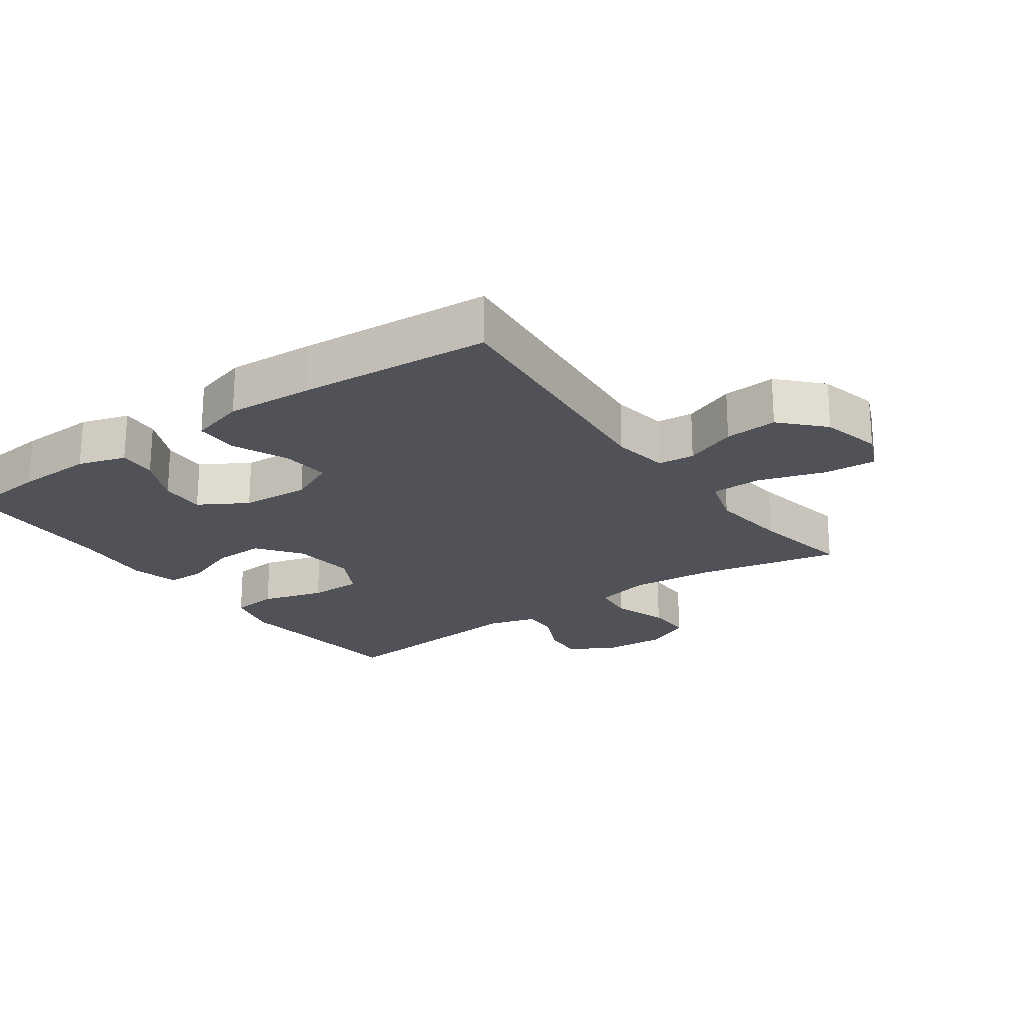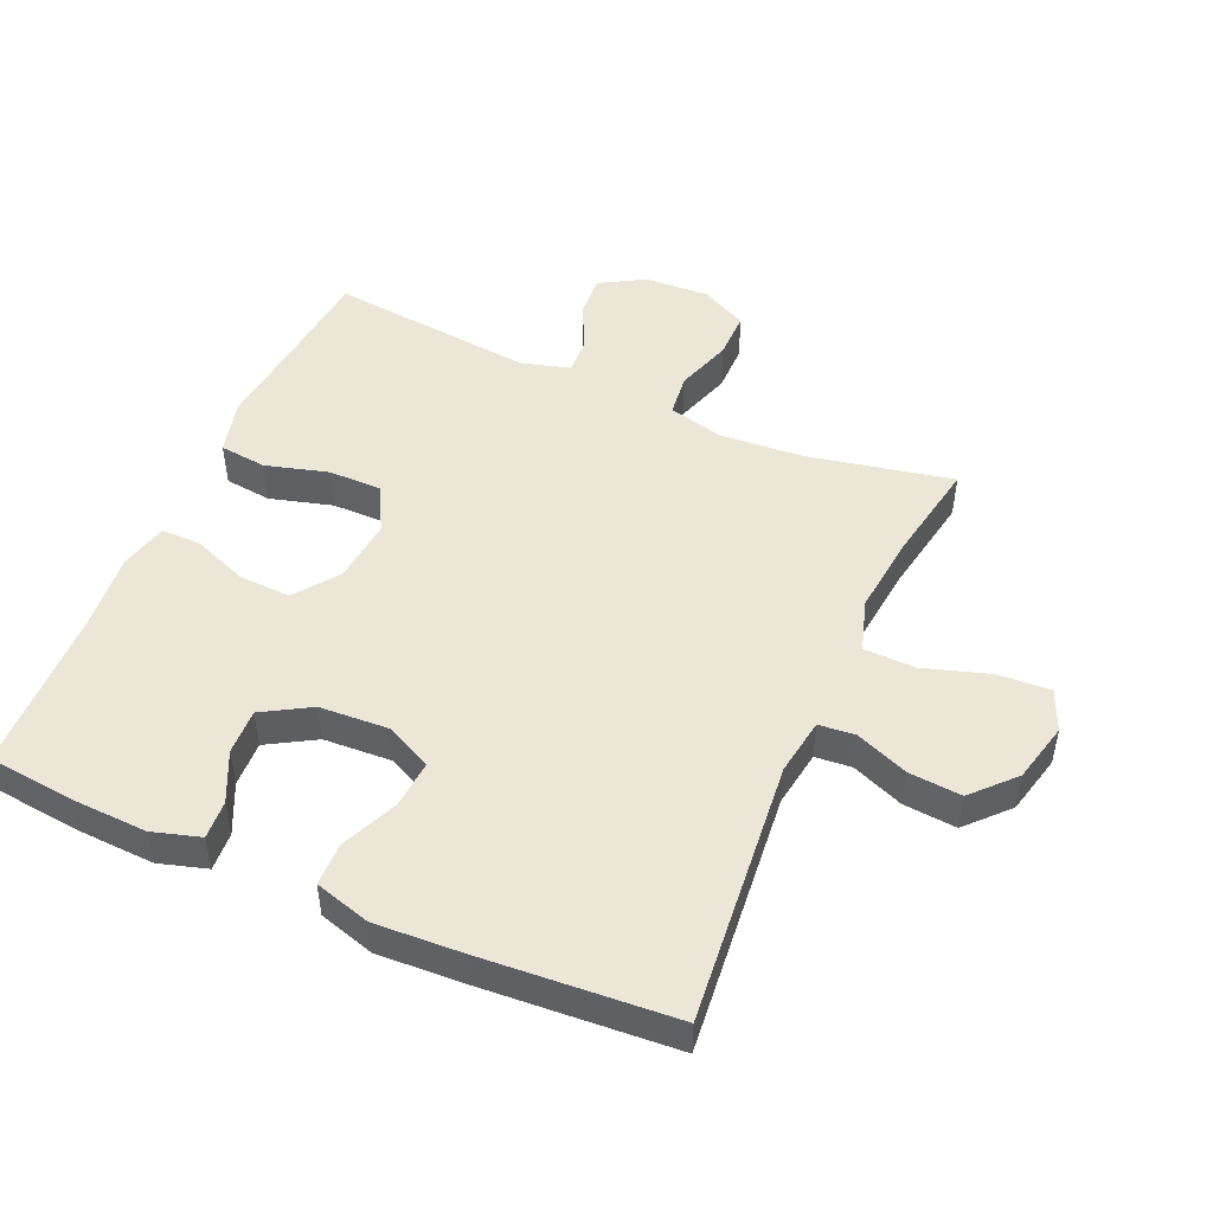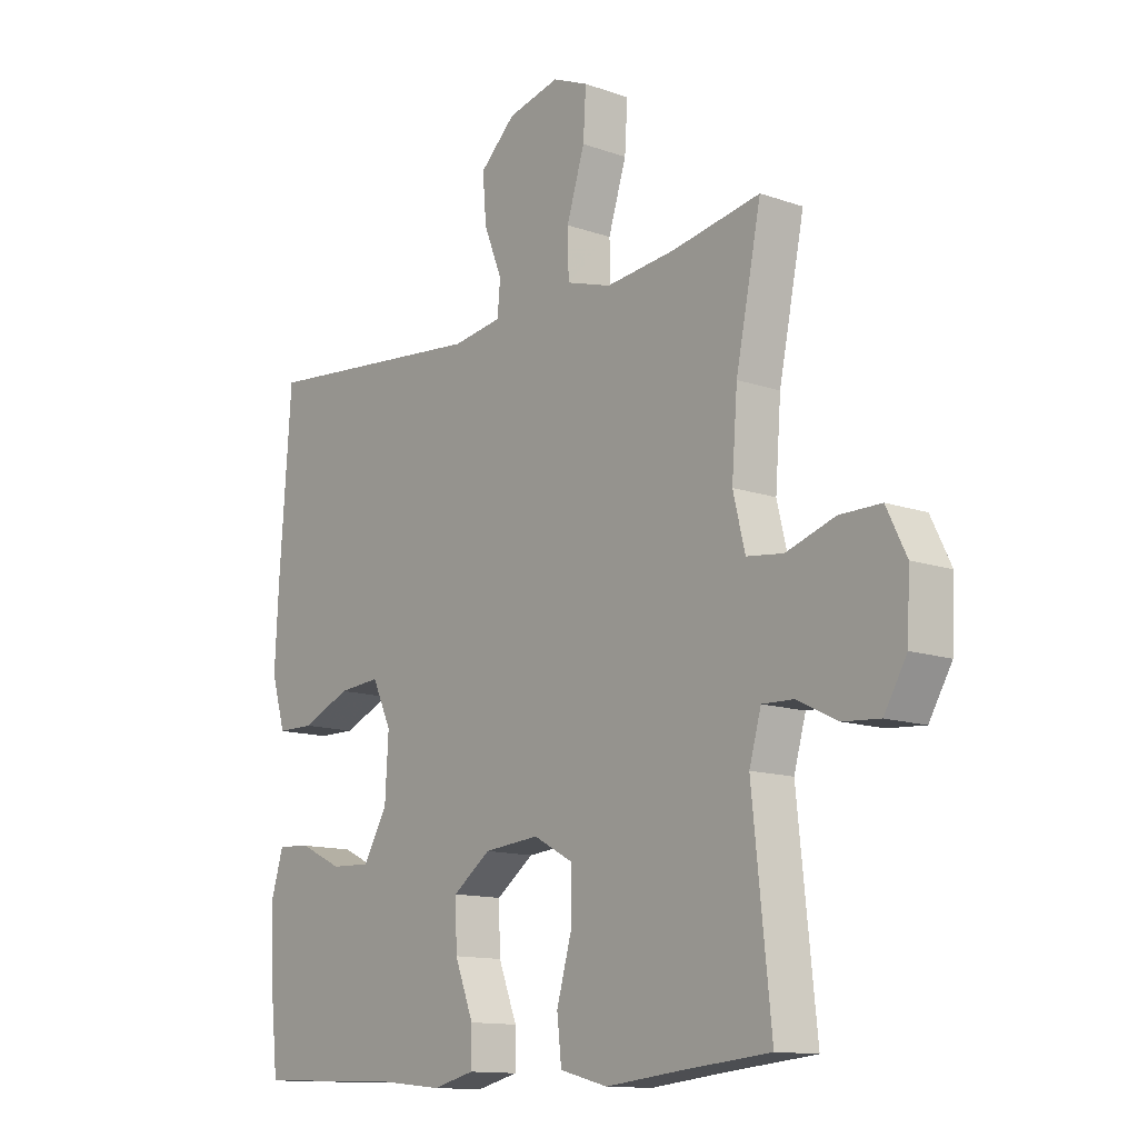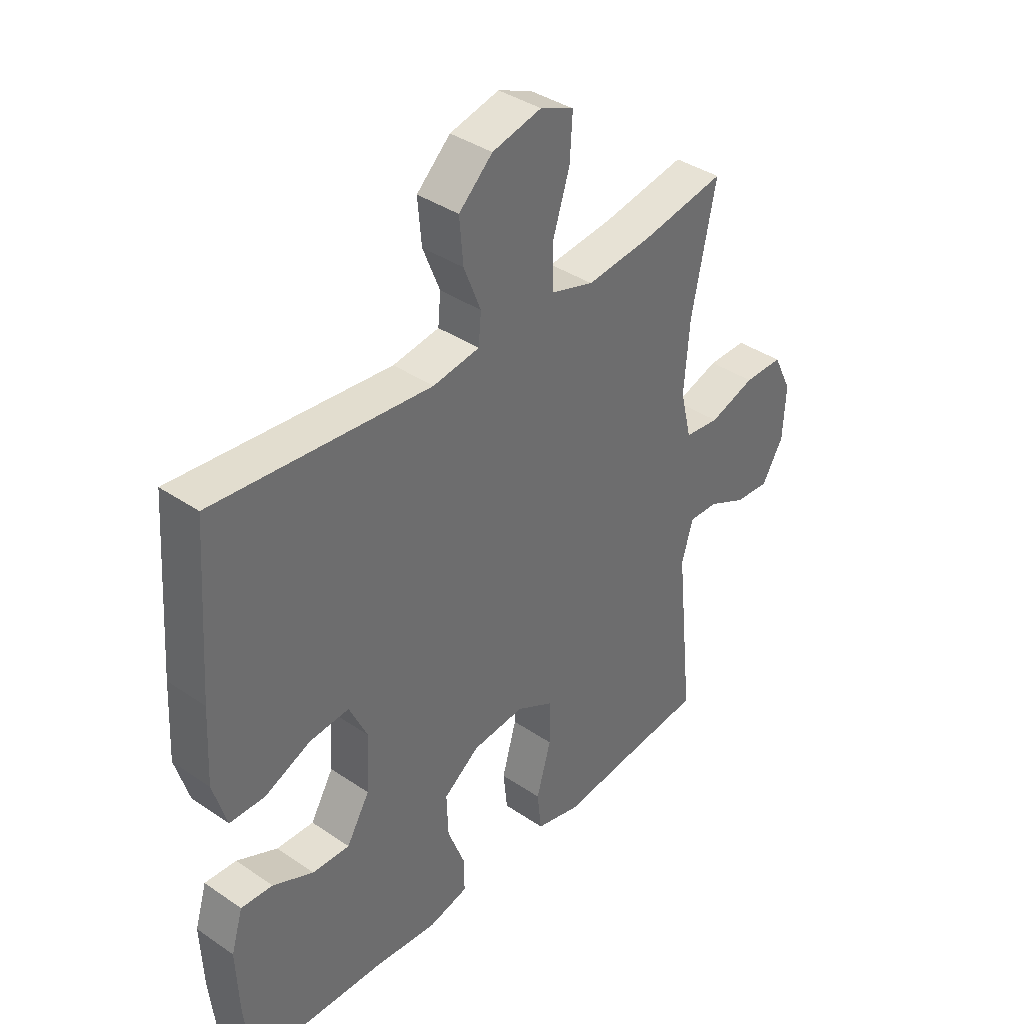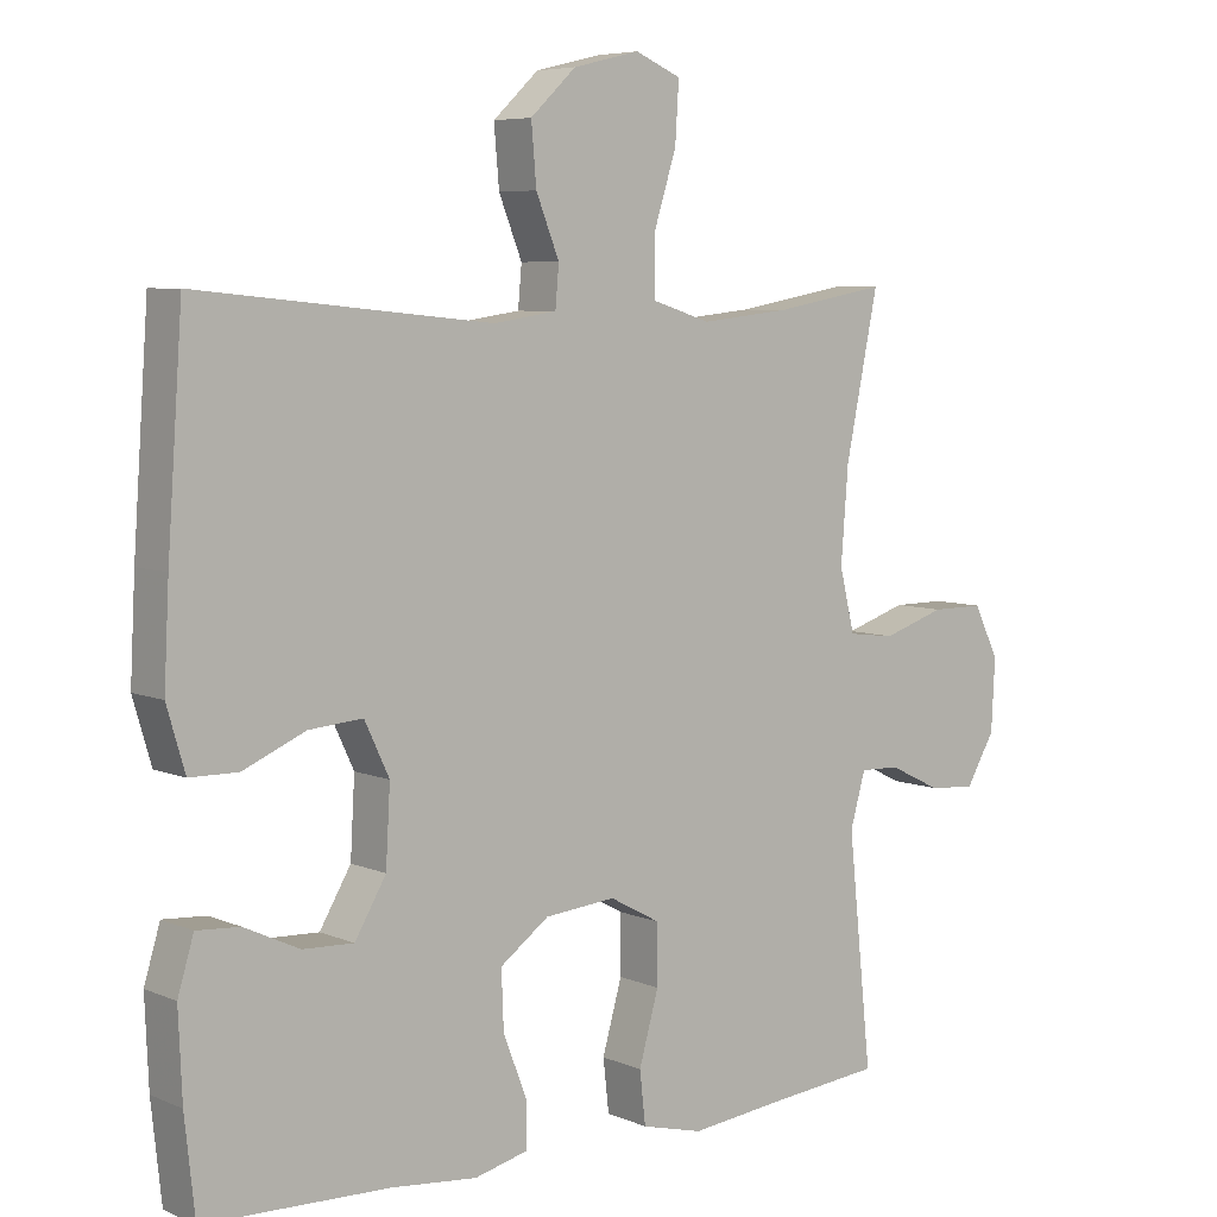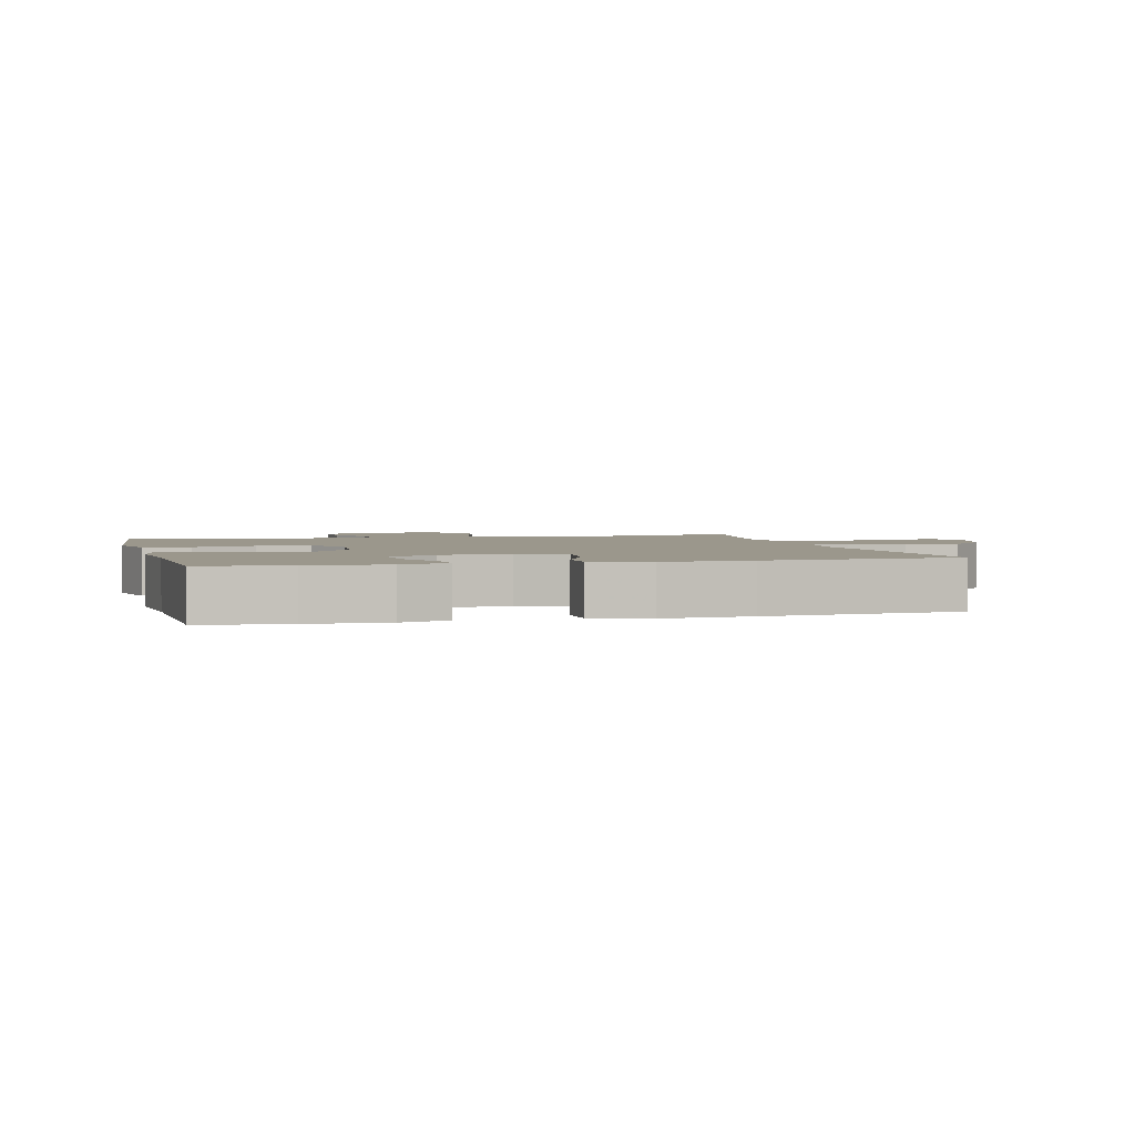
<metadata>
{"format":"obj","ext":"obj","renderer":"f3d","projection":"perspective","resolution":1024,"background":"white","views":[{"elev":-21.6,"azim":-54.6,"up":"+Y"},{"elev":48.7,"azim":-66.2,"up":"+Y"},{"elev":-12.8,"azim":51.0,"up":"+Z"},{"elev":38.4,"azim":-49.3,"up":"+Z"},{"elev":6.4,"azim":-39.1,"up":"+Z"},{"elev":2.6,"azim":-104.5,"up":"+Y"}]}
</metadata>
<code>
v -0.5 0.07 -0.5
v -0.514 0.07 -0.369
v -0.519 0.07 -0.251
v -0.497 0.07 -0.178
v -0.438 0.07 -0.182
v -0.362 0.07 -0.218
v -0.292 0.07 -0.221
v -0.249 0.07 -0.148
v -0.243 0.07 -0.043
v -0.277 0.07 0.029
v -0.351 0.07 0.023
v -0.437 0.07 -0.014
v -0.503 0.07 -0.013
v -0.528 0.07 0.072
v -0.521 0.07 0.206
v -0.5 0.07 0.5
v -0.095 0.07 0.46
v -0.008 0.07 0.473
v -0.003 0.07 0.529
v -0.035 0.07 0.609
v -0.042 0.07 0.69
v 0.021 0.07 0.749
v 0.113 0.07 0.771
v 0.176 0.07 0.744
v 0.171 0.07 0.663
v 0.139 0.07 0.562
v 0.141 0.07 0.484
v 0.221 0.07 0.459
v 0.344 0.07 0.472
v 0.5 0.07 0.5
v 0.455 0.07 0.281
v 0.445 0.07 0.152
v 0.466 0.07 0.066
v 0.531 0.07 0.058
v 0.617 0.07 0.086
v 0.69 0.07 0.086
v 0.725 0.07 0.015
v 0.72 0.07 -0.084
v 0.68 0.07 -0.152
v 0.615 0.07 -0.147
v 0.543 0.07 -0.112
v 0.488 0.07 -0.11
v 0.467 0.07 -0.184
v 0.5 0.07 -0.5
v 0.342 0.07 -0.515
v 0.212 0.07 -0.529
v 0.127 0.07 -0.507
v 0.119 0.07 -0.435
v 0.146 0.07 -0.339
v 0.146 0.07 -0.258
v 0.076 0.07 -0.22
v -0.022 0.07 -0.229
v -0.089 0.07 -0.278
v -0.086 0.07 -0.357
v -0.053 0.07 -0.442
v -0.053 0.07 -0.503
v -0.127 0.07 -0.521
v -0.245 0.07 -0.509
v -0.5 0 -0.5
v -0.514 0 -0.369
v -0.519 0 -0.251
v -0.497 0 -0.178
v -0.438 0 -0.182
v -0.362 0 -0.218
v -0.292 0 -0.221
v -0.249 0 -0.148
v -0.243 0 -0.043
v -0.277 0 0.029
v -0.351 0 0.023
v -0.437 0 -0.014
v -0.503 0 -0.013
v -0.528 0 0.072
v -0.521 0 0.206
v -0.5 0 0.5
v -0.095 0 0.46
v -0.008 0 0.473
v -0.003 0 0.529
v -0.035 0 0.609
v -0.042 0 0.69
v 0.021 0 0.749
v 0.113 0 0.771
v 0.176 0 0.744
v 0.171 0 0.663
v 0.139 0 0.562
v 0.141 0 0.484
v 0.221 0 0.459
v 0.344 0 0.472
v 0.5 0 0.5
v 0.455 0 0.281
v 0.445 0 0.152
v 0.466 0 0.066
v 0.531 0 0.058
v 0.617 0 0.086
v 0.69 0 0.086
v 0.725 0 0.015
v 0.72 0 -0.084
v 0.68 0 -0.152
v 0.615 0 -0.147
v 0.543 0 -0.112
v 0.488 0 -0.11
v 0.467 0 -0.184
v 0.5 0 -0.5
v 0.342 0 -0.515
v 0.212 0 -0.529
v 0.127 0 -0.507
v 0.119 0 -0.435
v 0.146 0 -0.339
v 0.146 0 -0.258
v 0.076 0 -0.22
v -0.022 0 -0.229
v -0.089 0 -0.278
v -0.086 0 -0.357
v -0.053 0 -0.442
v -0.053 0 -0.503
v -0.127 0 -0.521
v -0.245 0 -0.509
f 55 56 57 58
f 54 55 58 1
f 53 54 1 2
f 52 53 2 3
f 51 52 3
f 46 47 48 49
f 45 46 49 50
f 43 44 45 50
f 42 43 50 51
f 38 39 40 41
f 38 41 42
f 37 38 42
f 34 35 36 37
f 33 34 37 42
f 32 33 42 51
f 29 30 31
f 28 29 31 32
f 27 28 32 51
f 23 24 25 26
f 19 20 21 22
f 18 19 22 23
f 14 15 16 17
f 14 17 18
f 11 12 13 14
f 10 11 14 18
f 9 10 18
f 8 9 18
f 3 4 5 6
f 3 6 7
f 51 3 7
f 27 51 7 8
f 23 26 27
f 8 18 23 27
f 116 115 114 113
f 59 116 113 112
f 60 59 112 111
f 61 60 111 110
f 61 110 109
f 107 106 105 104
f 108 107 104 103
f 108 103 102 101
f 109 108 101 100
f 99 98 97 96
f 100 99 96
f 100 96 95
f 95 94 93 92
f 100 95 92 91
f 109 100 91 90
f 89 88 87
f 90 89 87 86
f 109 90 86 85
f 84 83 82 81
f 80 79 78 77
f 81 80 77 76
f 75 74 73 72
f 76 75 72
f 72 71 70 69
f 76 72 69 68
f 76 68 67
f 76 67 66
f 64 63 62 61
f 65 64 61
f 65 61 109
f 66 65 109 85
f 85 84 81
f 85 81 76 66
f 1 59 60 2
f 2 60 61 3
f 3 61 62 4
f 4 62 63 5
f 5 63 64 6
f 6 64 65 7
f 7 65 66 8
f 8 66 67 9
f 9 67 68 10
f 10 68 69 11
f 11 69 70 12
f 12 70 71 13
f 13 71 72 14
f 14 72 73 15
f 15 73 74 16
f 16 74 75 17
f 17 75 76 18
f 18 76 77 19
f 19 77 78 20
f 20 78 79 21
f 21 79 80 22
f 22 80 81 23
f 23 81 82 24
f 24 82 83 25
f 25 83 84 26
f 26 84 85 27
f 27 85 86 28
f 28 86 87 29
f 29 87 88 30
f 30 88 89 31
f 31 89 90 32
f 32 90 91 33
f 33 91 92 34
f 34 92 93 35
f 35 93 94 36
f 36 94 95 37
f 37 95 96 38
f 38 96 97 39
f 39 97 98 40
f 40 98 99 41
f 41 99 100 42
f 42 100 101 43
f 43 101 102 44
f 44 102 103 45
f 45 103 104 46
f 46 104 105 47
f 47 105 106 48
f 48 106 107 49
f 49 107 108 50
f 50 108 109 51
f 51 109 110 52
f 52 110 111 53
f 53 111 112 54
f 54 112 113 55
f 55 113 114 56
f 56 114 115 57
f 57 115 116 58
f 58 116 59 1

</code>
